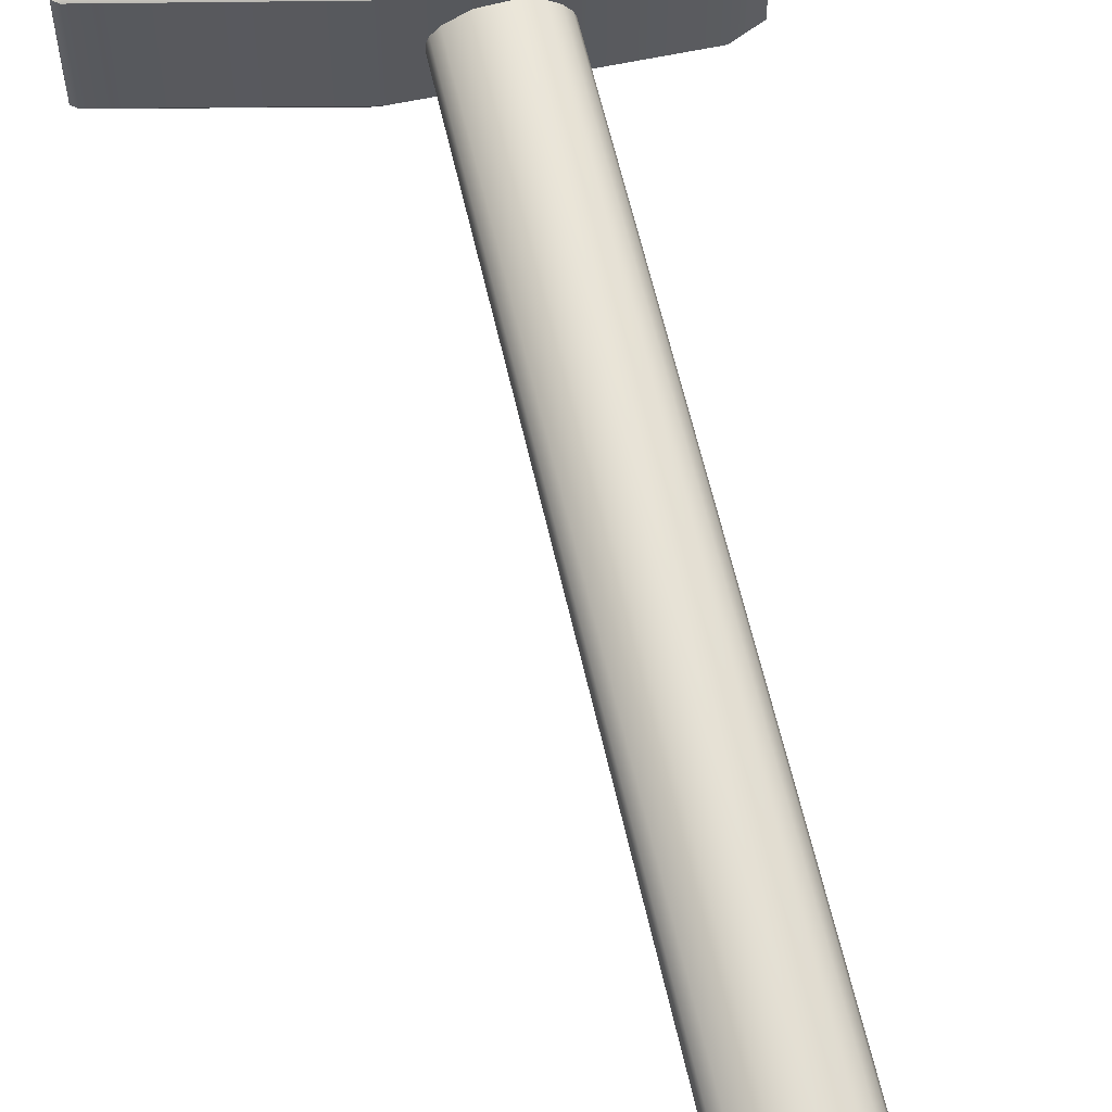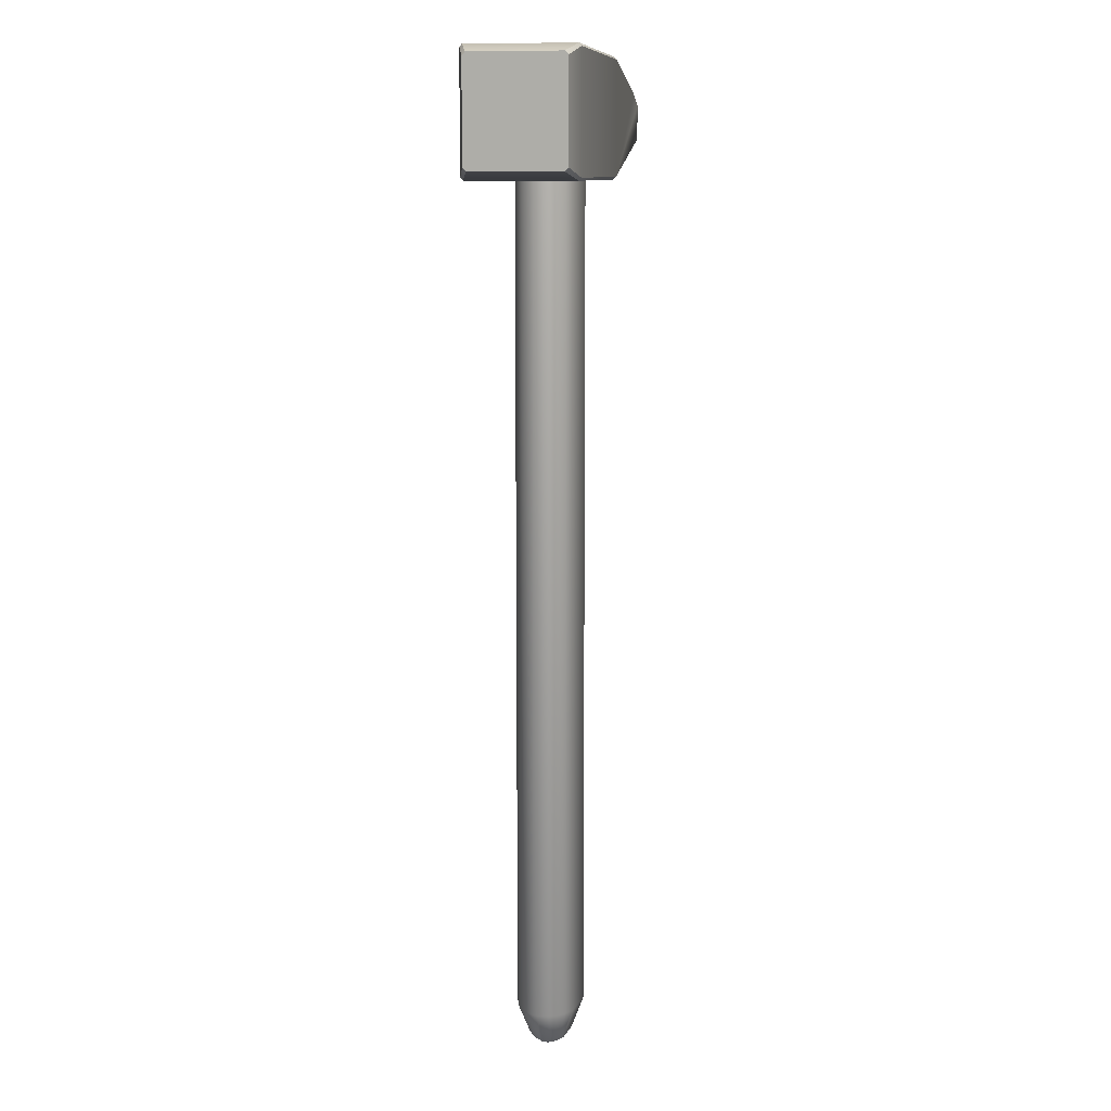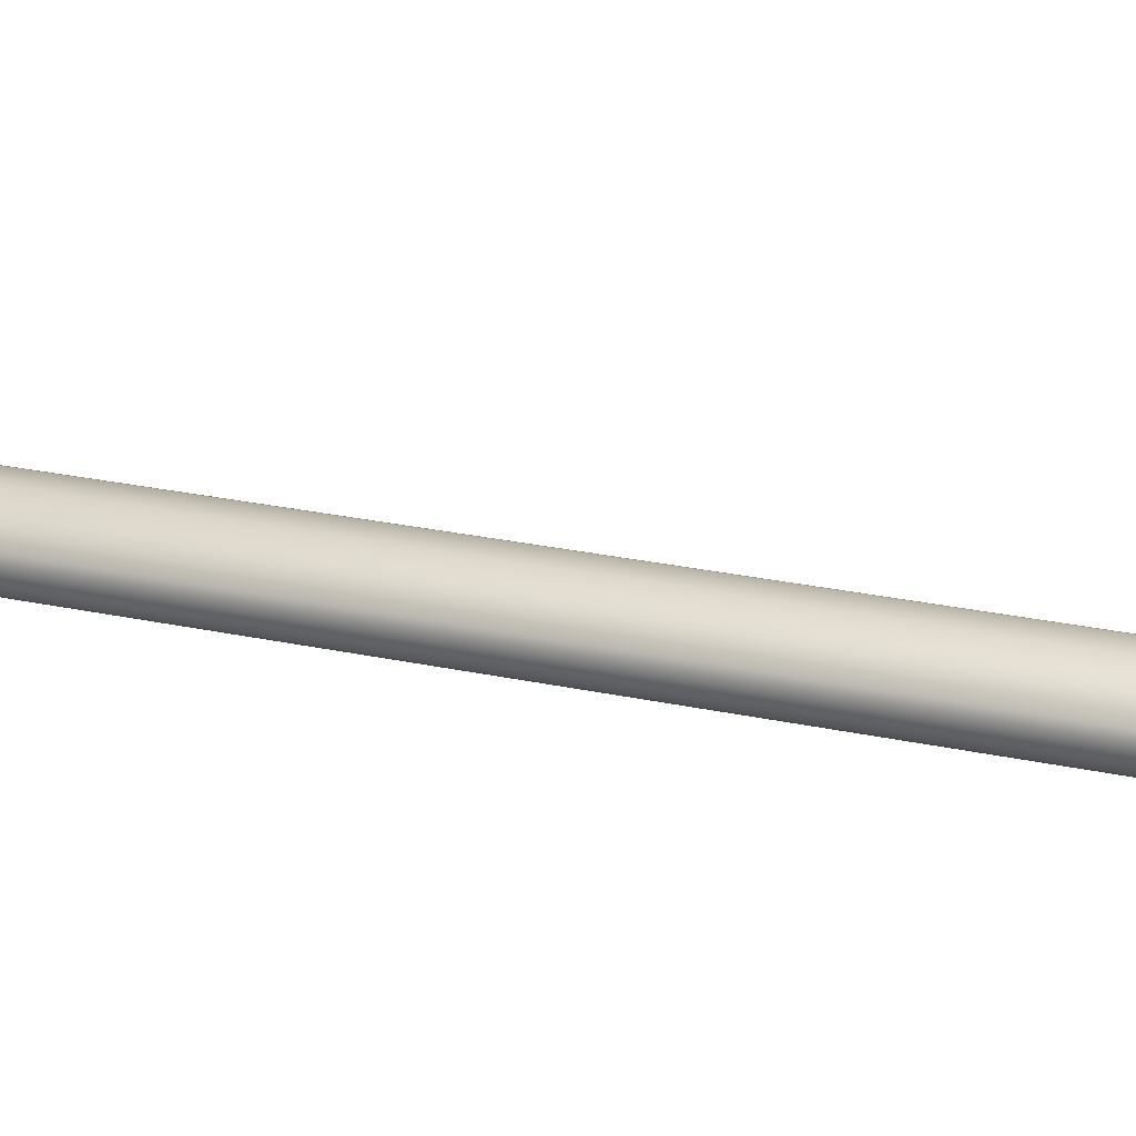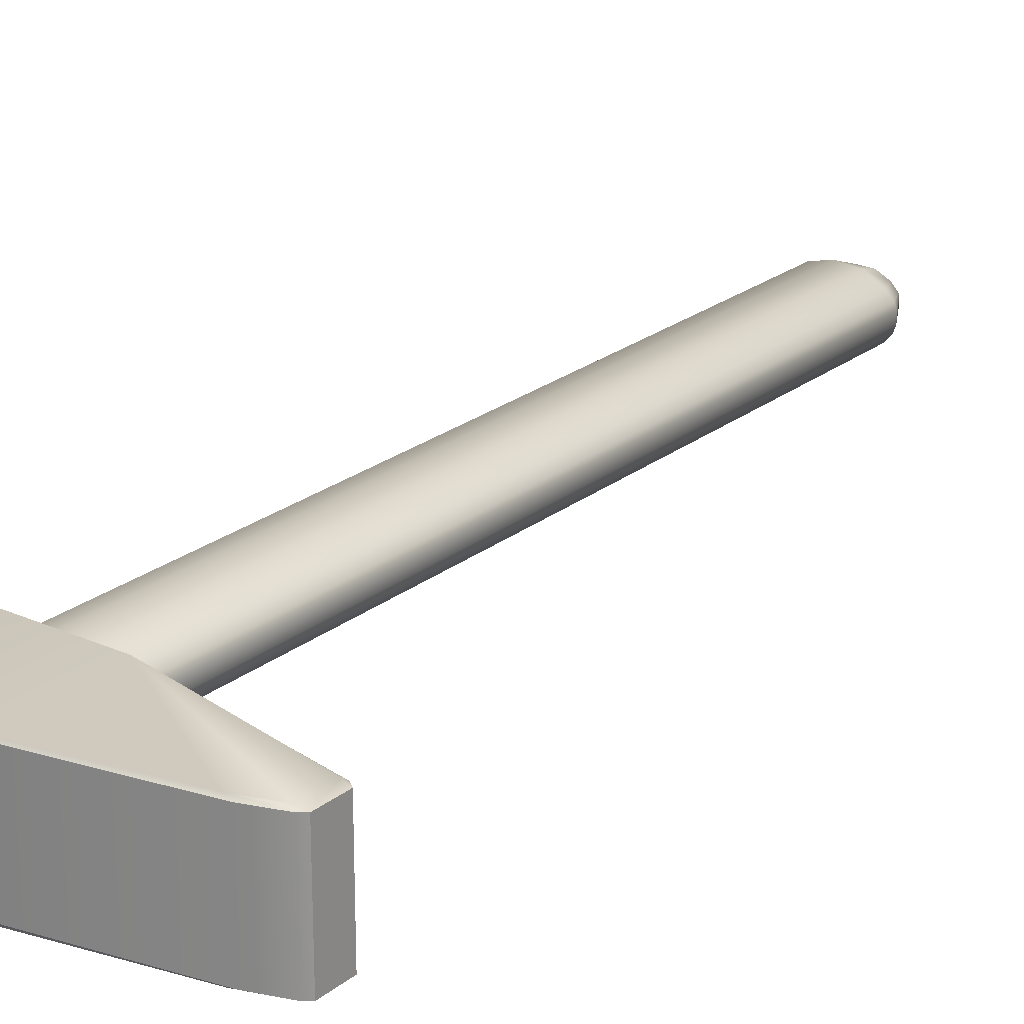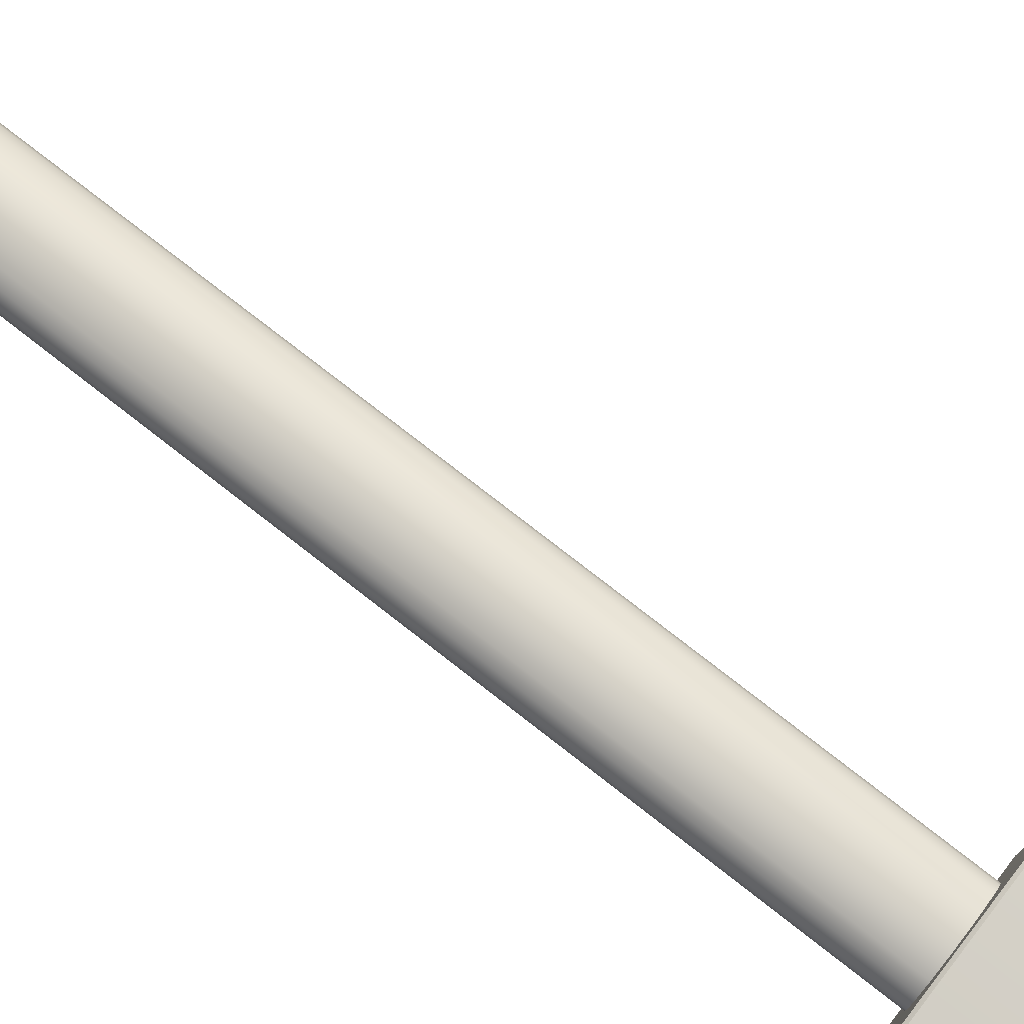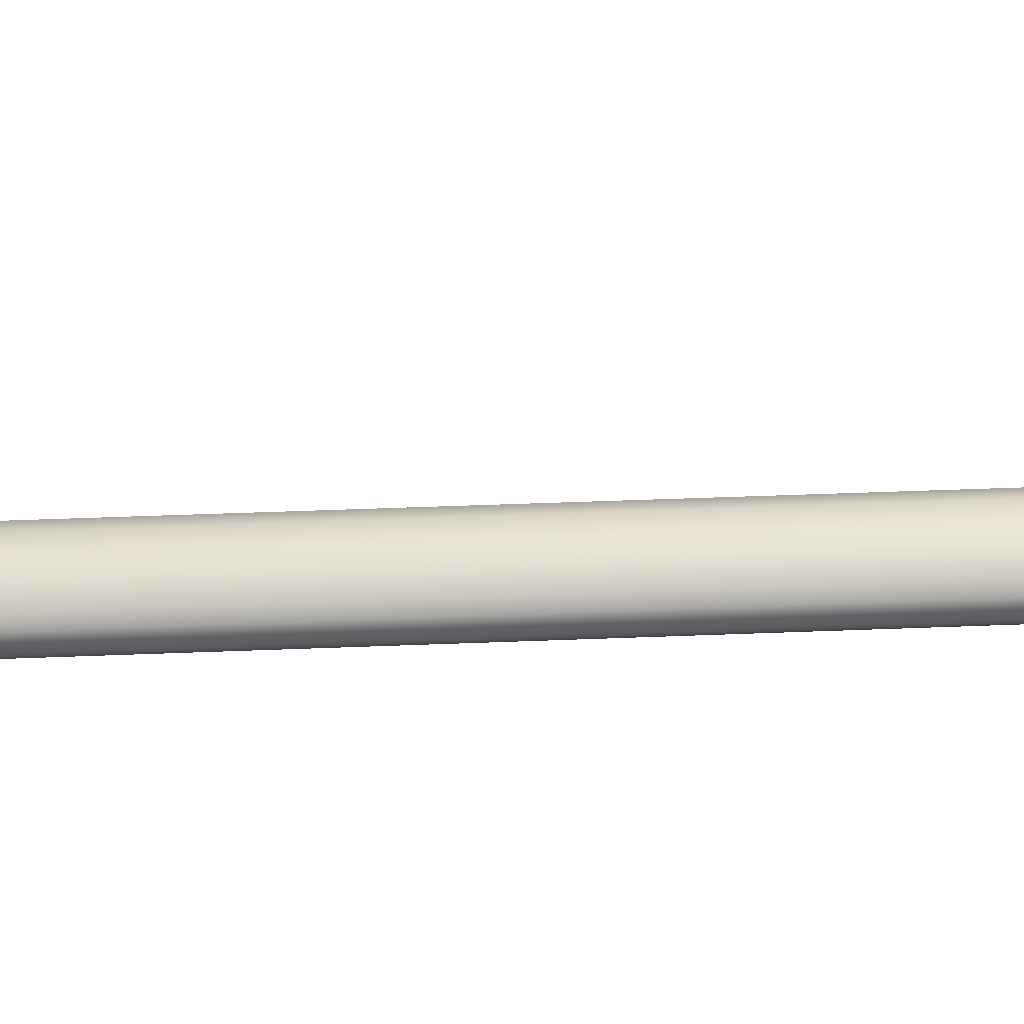
<metadata>
{"format":"obj","ext":"obj","renderer":"f3d","projection":"perspective","resolution":1024,"background":"white","views":[{"elev":59.8,"azim":-12.5,"up":"+Z"},{"elev":10.5,"azim":99.1,"up":"+Y"},{"elev":28.6,"azim":107.4,"up":"+Z"},{"elev":23.0,"azim":-142.6,"up":"+Z"},{"elev":78.3,"azim":127.8,"up":"+Z"},{"elev":46.0,"azim":87.4,"up":"+Z"}]}
</metadata>
<code>
o Hammer.001_Cube.001
v 0.005339 0.02953 0.01412
v -0.006351 0.02953 0.0132
v -0.0112 0.02953 -0.01405
v -0.008217 0.02953 -0.01526
v -0.001359 0.02953 -0.01662
v 0.01518 0.02953 -0.01405
v 0.01518 0.02953 0.01155
v 0.005339 0.4282 0.01412
v -0.006351 0.4282 0.0132
v -0.0112 0.4282 -0.01405
v -0.008217 0.4282 -0.01526
v -0.001359 0.4282 -0.01662
v 0.01518 0.4282 -0.01405
v 0.01518 0.4282 0.01155
v -0.0158 0.02953 0.008061
v -0.0192 0.02953 0.00423
v -0.02035 0.02953 0.001282
v -0.02035 0.02953 -0.003781
v -0.0192 0.02953 -0.006729
v -0.01595 0.02953 -0.01079
v 0.01993 0.02953 -0.01079
v 0.02318 0.02953 -0.006729
v 0.02433 0.02953 -0.003781
v 0.02433 0.02953 0.001282
v 0.02318 0.02953 0.00423
v 0.01993 0.02953 0.008292
v 0.004729 0.01146 0.004649
v 0.00534 0.01395 0.008288
v -0.002105 0.01398 0.008165
v -0.000792 0.01146 0.004642
v -0.008393 0.01404 0.005051
v -0.01179 0.01388 0.001302
v -0.00755 0.01146 0.001393
v -0.0118 0.01388 0.001283
v -0.0118 0.01388 -0.003782
v -0.008583 0.01148 -0.001249
v -0.01179 0.01388 -0.003801
v -0.008529 0.01397 -0.007803
v -0.007487 0.01144 -0.004052
v -0.003862 0.01143 -0.006327
v -0.00588 0.01393 -0.00951
v -0.003933 0.01391 -0.01019
v -0.002494 0.01141 -0.006788
v -0.001361 0.01395 -0.01079
v -0.001222 0.01139 -0.007102
v 0.01094 0.014 -0.009015
v 0.009244 0.01145 -0.005615
v 0.01258 0.014 -0.007886
v 0.01578 0.01388 -0.003801
v 0.01145 0.01148 -0.004107
v 0.01578 0.01388 -0.003782
v 0.01578 0.01388 0.001283
v 0.01256 0.01148 -0.001249
v 0.01578 0.01388 0.001302
v 0.01231 0.01396 0.005038
v 0.01153 0.01146 0.001391
v -0.0192 0.4282 0.00423
v -0.0158 0.4282 0.00806
v -0.02035 0.4282 -0.00378
v -0.02035 0.4282 0.001282
v -0.01595 0.4282 -0.01079
v -0.0192 0.4282 -0.006729
v 0.02318 0.4282 -0.006729
v 0.01993 0.4282 -0.01079
v 0.02433 0.4282 0.001282
v 0.02433 0.4282 -0.00378
v 0.01993 0.4282 0.008291
v 0.02318 0.4282 0.00423
v -0.03363 0.415 -0.02443
v -0.03761 0.4163 -0.02558
v -0.03363 0.4704 -0.02443
v -0.03761 0.4691 -0.02558
v -0.0333 0.415 0.02432
v -0.03727 0.4163 0.02546
v -0.0333 0.4704 0.02432
v -0.03727 0.4691 0.02546
v -0.1028 0.4565 -0.02548
v -0.1063 0.4571 -0.02436
v -0.1198 0.4346 -0.02546
v -0.1211 0.4332 -0.02436
v -0.1238 0.4353 -0.02436
v -0.1198 0.4509 -0.02546
v -0.1238 0.4501 -0.02436
v -0.1211 0.4522 -0.02436
v -0.1029 0.4565 0.02546
v -0.1063 0.4571 0.02436
v -0.1198 0.4509 0.02546
v -0.1211 0.4522 0.02436
v -0.1238 0.4501 0.02436
v -0.1198 0.4346 0.02546
v -0.1238 0.4353 0.02436
v -0.1211 0.4332 0.02436
v 0.0828 0.4188 -0.02048
v 0.0828 0.4205 -0.02198
v 0.07029 0.415 -0.02432
v 0.07029 0.4163 -0.02546
v 0.0828 0.465 -0.02198
v 0.0828 0.4666 -0.02048
v 0.07029 0.4691 -0.02546
v 0.07029 0.4704 -0.02432
v 0.0828 0.4205 0.02198
v 0.0828 0.4188 0.02048
v 0.07029 0.4163 0.02546
v 0.07029 0.415 0.02432
v 0.07029 0.4704 0.02432
v 0.07029 0.4691 0.02546
v 0.0828 0.4666 0.02048
v 0.0828 0.465 0.02198
f 25 24 65 68
f 7 26 67 14
f 7 1 28 55 26
f 41 38 20 3
f 21 6 13 64
f 15 2 9 58
f 41 3 4 42
f 47 50 53 56 27 30 33 36 39 40 43 45
f 19 18 59 62
f 44 5 6 46
f 3 20 61 10
f 42 4 5 44
f 6 5 12 13
f 2 1 8 9
f 16 17 34 32
f 6 21 48 46
f 1 7 14 8
f 18 19 37 35
f 2 15 31 29
f 22 23 51 49
f 24 25 54 52
f 28 1 2 29
f 23 22 63 66
f 4 3 10 11
f 5 4 11 12
f 31 32 33
f 34 35 36
f 37 38 39
f 48 49 50
f 51 52 53
f 54 55 56
f 41 42 43 40
f 28 29 30 27
f 29 31 33 30
f 32 34 36 33
f 35 37 39 36
f 38 41 40 39
f 42 44 45 43
f 44 46 47 45
f 46 48 50 47
f 49 51 53 50
f 52 54 56 53
f 55 28 27 56
f 16 32 31 15
f 37 19 20 38
f 22 49 48 21
f 54 25 26 55
f 18 35 34 17
f 24 52 51 23
f 59 18 17 60
f 15 58 57 16
f 63 22 21 64
f 61 20 19 62
f 65 24 23 66
f 67 26 25 68
f 17 16 57 60
f 103 106 76 74
f 74 76 85 87 90
f 70 79 82 77 72
f 70 72 99 96
f 95 104 73 69
f 89 83 81 91
f 93 94 97 98 107 108 101 102
f 86 78 84 88
f 105 100 71 75
f 89 87 88
f 103 104 102 101
f 69 73 92 80
f 83 84 82
f 84 78 77 82
f 75 71 78 86
f 85 86 88 87
f 91 92 90
f 95 69 70 96
f 94 93 95 96
f 73 104 103 74
f 108 107 105 106
f 89 91 90 87
f 91 81 80 92
f 81 83 82 79
f 83 89 88 84
f 80 79 70 69
f 85 76 75 86
f 77 78 71 72
f 100 98 97 99
f 99 97 94 96
f 102 104 95 93
f 71 100 99 72
f 100 105 107 98
f 108 106 103 101
f 106 105 75 76
f 81 79 80
f 73 74 90 92

</code>
